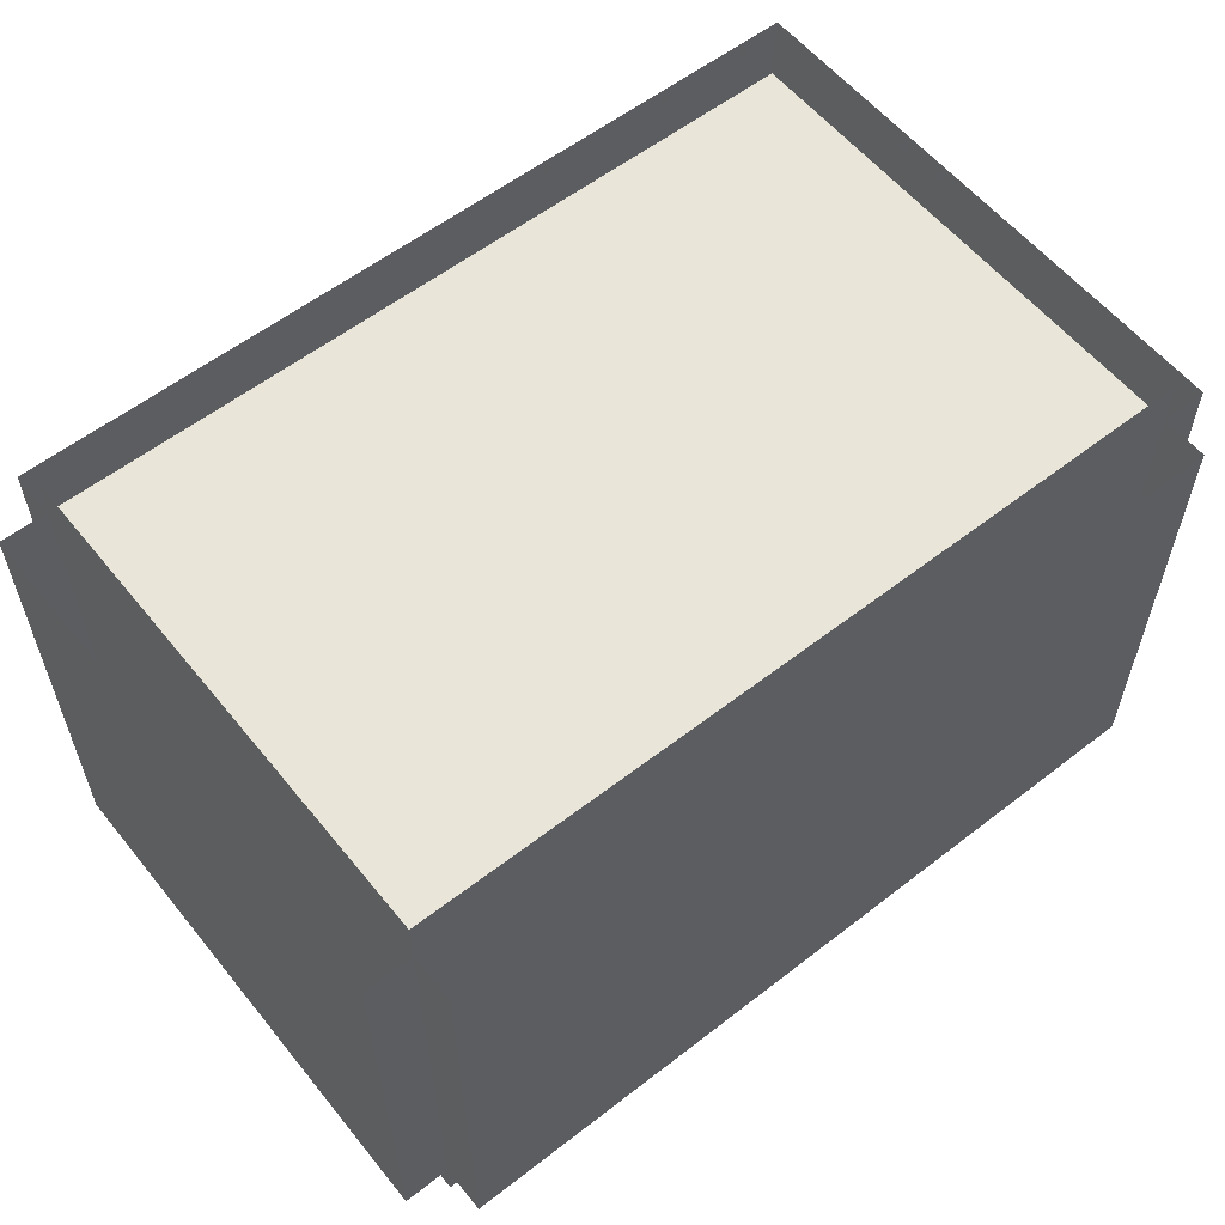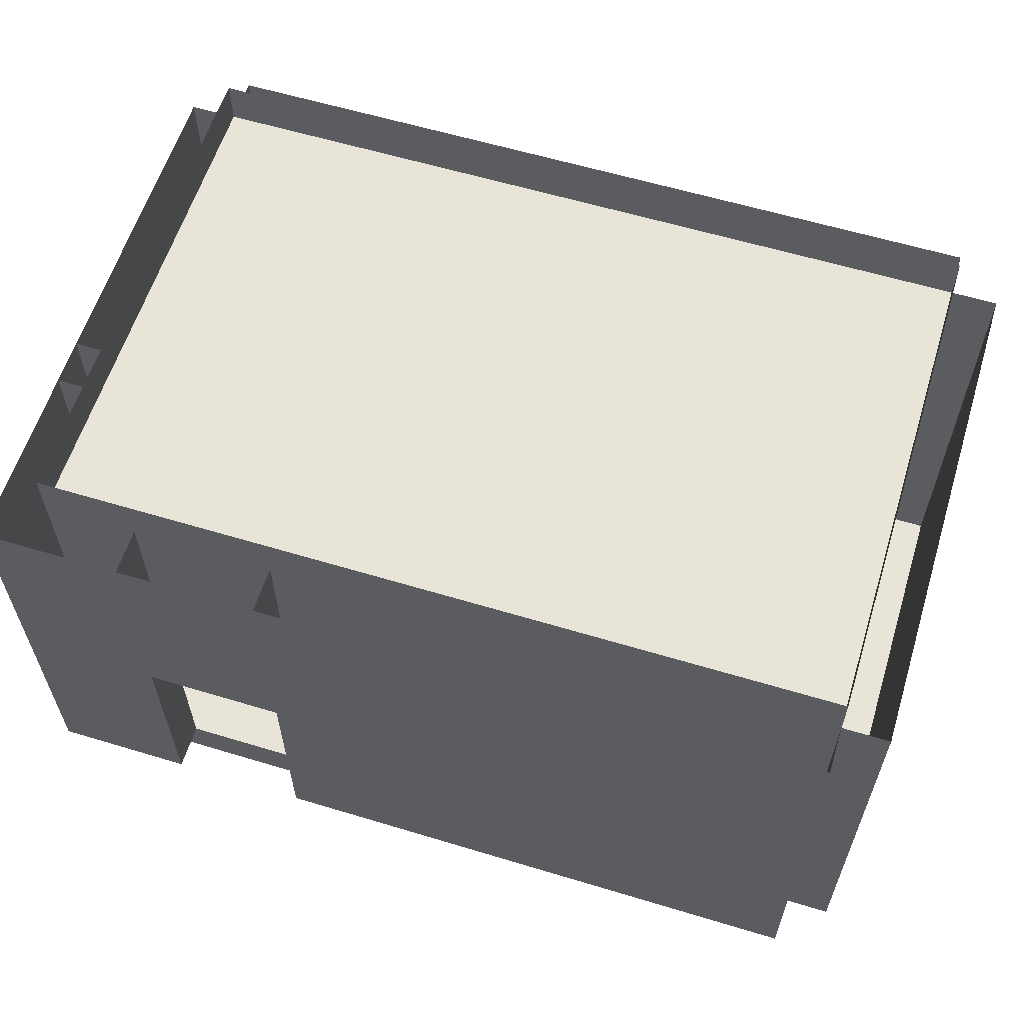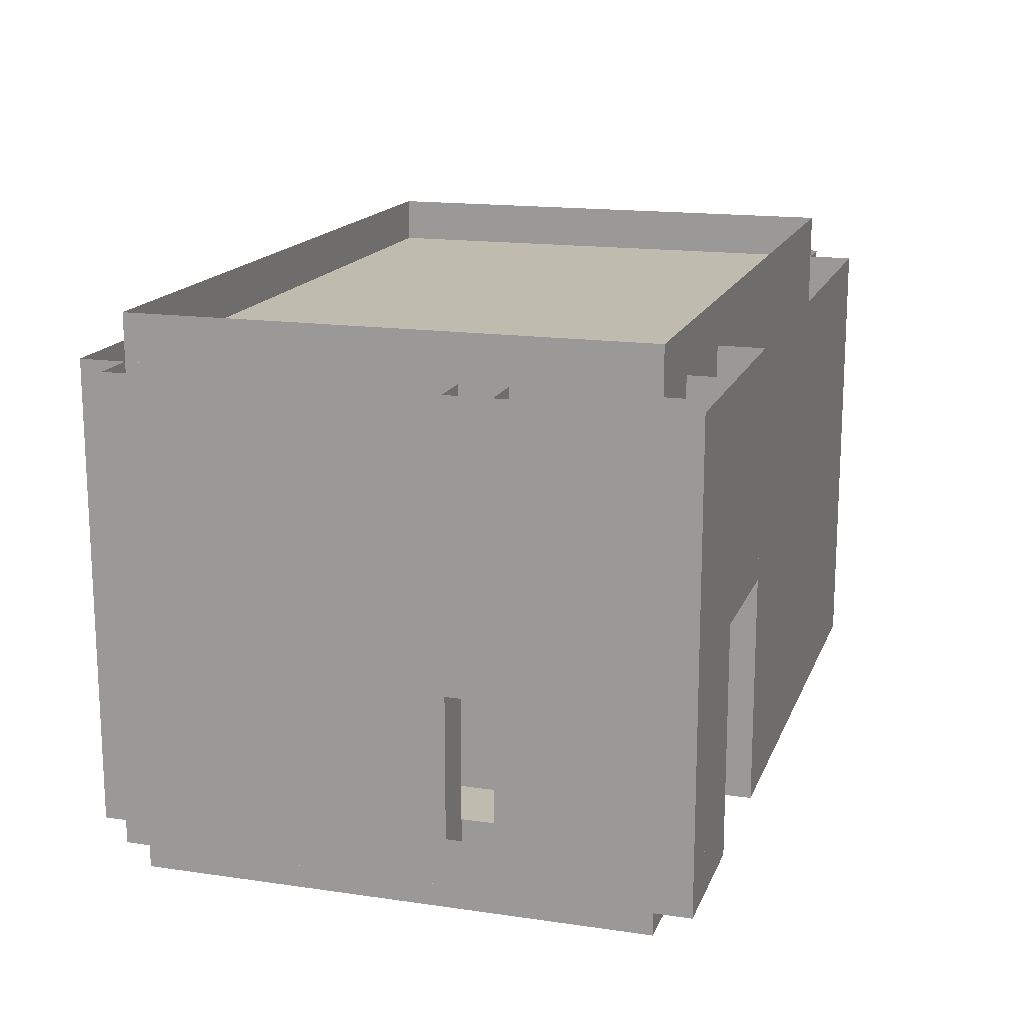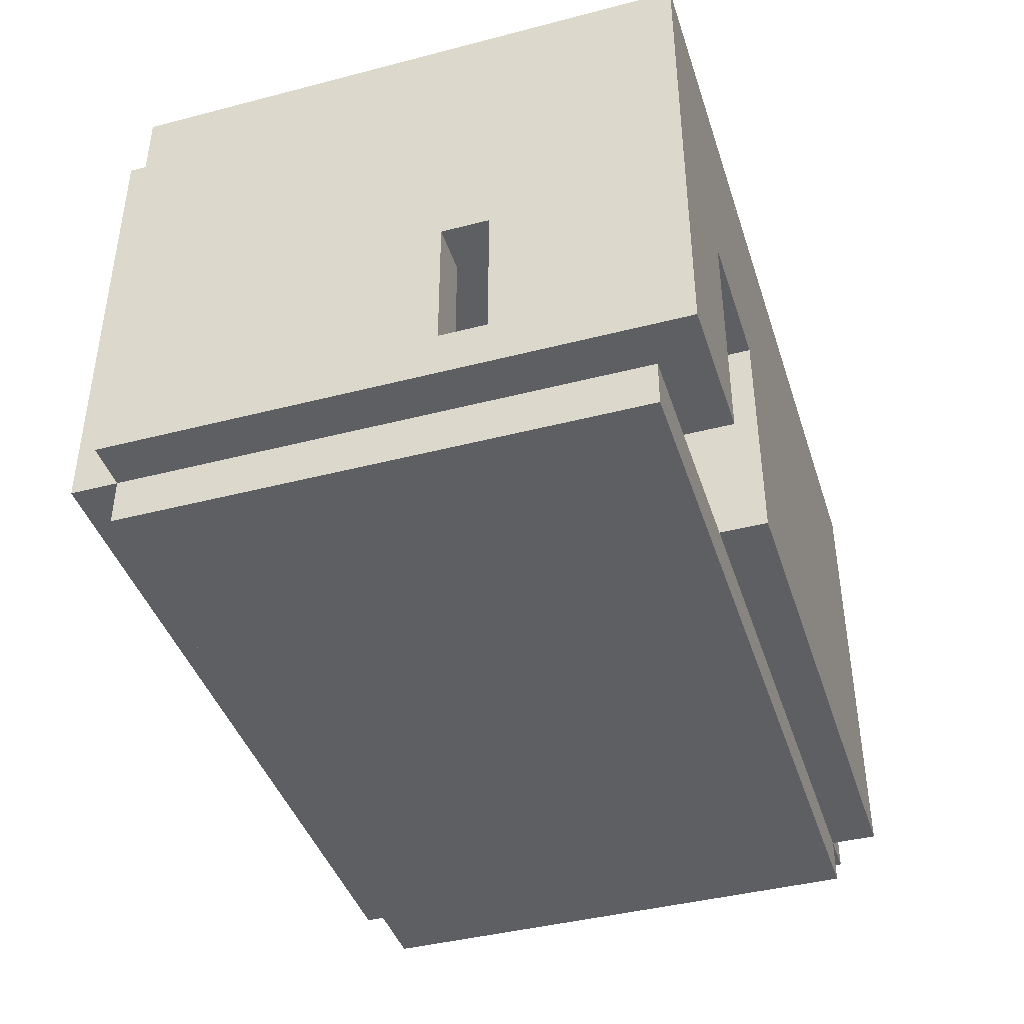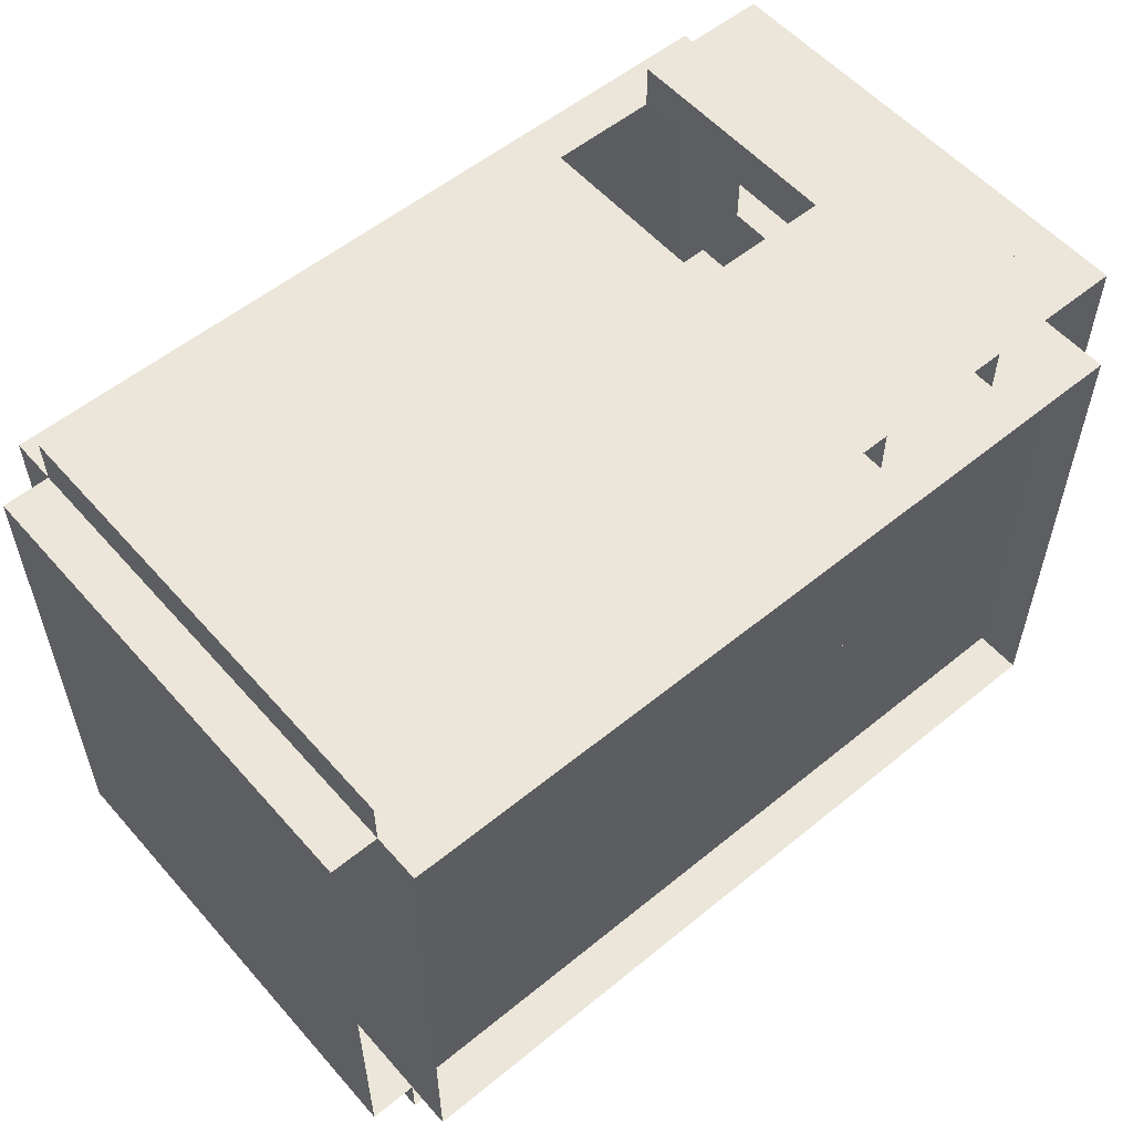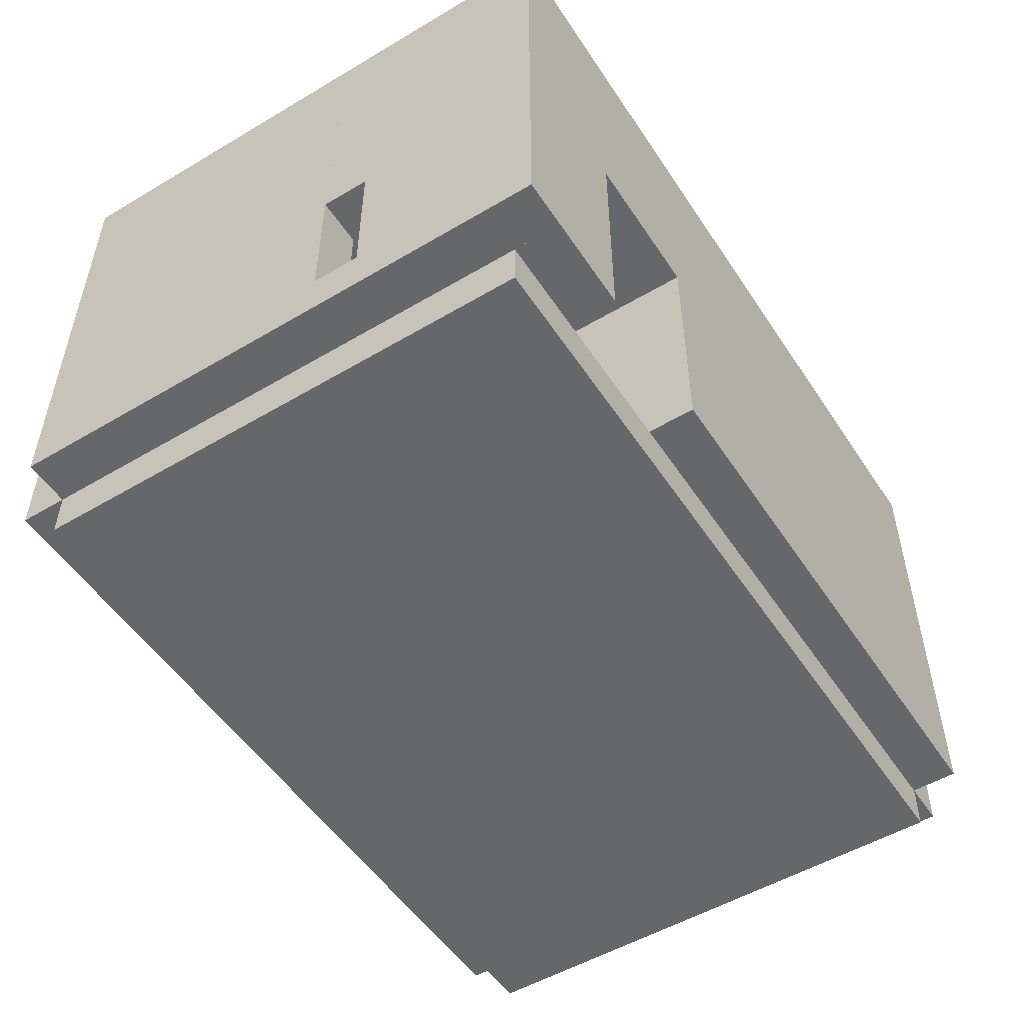
<metadata>
{"format":"obj","ext":"obj","renderer":"f3d","projection":"perspective","resolution":1024,"background":"white","views":[{"elev":58.1,"azim":141.3,"up":"+Y"},{"elev":60.2,"azim":17.2,"up":"+Y"},{"elev":16.0,"azim":-73.2,"up":"+Y"},{"elev":-41.7,"azim":-72.6,"up":"+Y"},{"elev":55.7,"azim":139.4,"up":"+Z"},{"elev":-52.2,"azim":-57.4,"up":"+Y"}]}
</metadata>
<code>
v 370 50 140
v 420 0 140
v 480 -10 200
v 300 100 160
v 410 60 130
v 310 110 200
v 310 -10 90
v 360 100 200
v 300 0 210
v 370 -10 180
v 300 10 170
v 310 50 140
v 480 100 80
v 480 0 90
v 360 -10 160
v 300 40 170
v 310 110 90
v 310 0 160
v 310 100 160
v 360 50 210
v 300 0 90
v 310 0 130
v 480 0 80
v 330 100 210
v 310 100 130
v 360 0 140
v 490 100 200
v 330 0 210
v 480 100 200
v 310 10 170
v 370 50 160
v 370 50 130
v 360 60 140
v 370 50 180
v 310 60 200
v 300 40 160
v 480 0 200
v 360 0 200
v 410 0 130
v 480 0 210
v 360 60 200
v 310 -10 200
v 300 100 170
v 310 60 140
v 360 60 130
v 410 -10 200
v 310 0 170
v 360 50 180
v 490 100 90
v 310 100 170
v 480 100 90
v 310 0 140
v 370 0 140
v 310 0 210
v 310 100 140
v 300 0 160
v 310 100 210
v 360 50 160
v 360 50 130
v 410 60 200
v 300 100 210
v 370 100 140
v 410 -10 140
v 360 50 200
v 310 50 200
v 310 0 200
v 370 0 200
v 310 100 200
v 410 0 140
v 330 100 200
v 370 0 130
v 330 0 200
v 360 0 210
v 370 0 160
v 310 0 80
v 420 50 140
v 360 100 210
v 360 50 140
v 300 100 90
v 490 0 200
v 310 100 80
v 370 -10 140
v 480 110 90
v 370 0 180
v 410 0 200
v 410 50 130
v 310 40 170
v 480 100 210
v 410 50 200
v 420 50 200
v 370 -10 200
v 360 -10 180
v 370 100 130
v 310 0 90
v 370 50 200
v 420 0 200
v 480 110 200
v 310 100 90
v 480 -10 90
v 310 40 160
v 360 0 180
v 300 0 170
v 310 50 210
v 300 10 160
v 410 50 140
v 490 0 90
v 370 -10 160
v 310 10 160
v 360 0 160
f 81 13 75
f 13 23 75
f 13 51 23
f 51 14 23
f 51 98 14
f 98 94 14
f 75 23 94
f 23 14 94
f 98 81 94
f 81 75 94
f 51 49 14
f 49 106 14
f 49 27 106
f 27 80 106
f 27 29 80
f 29 37 80
f 14 106 37
f 106 80 37
f 29 51 37
f 51 14 37
f 8 29 38
f 29 37 38
f 29 88 37
f 88 40 37
f 88 77 40
f 77 73 40
f 38 37 73
f 37 40 73
f 77 8 73
f 8 38 73
f 94 14 7
f 14 99 7
f 14 37 99
f 37 3 99
f 37 66 3
f 66 42 3
f 7 99 42
f 99 3 42
f 66 94 42
f 94 7 42
f 17 83 98
f 83 51 98
f 83 97 51
f 97 29 51
f 97 6 29
f 6 68 29
f 98 51 68
f 51 29 68
f 6 17 68
f 17 98 68
f 25 93 22
f 93 71 22
f 93 62 71
f 62 53 71
f 62 55 53
f 55 52 53
f 22 71 52
f 71 53 52
f 55 25 52
f 25 22 52
f 44 33 12
f 33 78 12
f 33 41 78
f 41 64 78
f 41 35 64
f 35 65 64
f 12 78 65
f 78 64 65
f 35 44 65
f 44 12 65
f 79 98 21
f 98 94 21
f 98 19 94
f 19 18 94
f 19 4 18
f 4 56 18
f 21 94 56
f 94 18 56
f 4 79 56
f 79 21 56
f 43 50 102
f 50 47 102
f 50 57 47
f 57 54 47
f 57 61 54
f 61 9 54
f 102 47 9
f 47 54 9
f 61 43 9
f 43 102 9
f 104 108 56
f 108 18 56
f 108 30 18
f 30 47 18
f 30 11 47
f 11 102 47
f 56 18 102
f 18 47 102
f 11 104 102
f 104 56 102
f 4 19 36
f 19 100 36
f 19 50 100
f 50 87 100
f 50 43 87
f 43 16 87
f 36 100 16
f 100 87 16
f 43 4 16
f 4 36 16
f 68 70 66
f 70 72 66
f 70 24 72
f 24 28 72
f 24 57 28
f 57 54 28
f 66 72 54
f 72 28 54
f 57 68 54
f 68 66 54
f 68 8 65
f 8 64 65
f 8 77 64
f 77 20 64
f 77 57 20
f 57 103 20
f 65 64 103
f 64 20 103
f 57 68 103
f 68 65 103
f 78 1 26
f 1 53 26
f 1 31 53
f 31 74 53
f 31 58 74
f 58 109 74
f 26 53 109
f 53 74 109
f 58 78 109
f 78 26 109
f 95 64 67
f 64 38 67
f 64 48 38
f 48 101 38
f 48 34 101
f 34 84 101
f 67 38 84
f 38 101 84
f 34 95 84
f 95 67 84
f 32 86 71
f 86 39 71
f 86 105 39
f 105 69 39
f 105 1 69
f 1 53 69
f 71 39 53
f 39 69 53
f 1 32 53
f 32 71 53
f 105 76 69
f 76 2 69
f 76 90 2
f 90 96 2
f 90 89 96
f 89 85 96
f 69 2 85
f 2 96 85
f 89 105 85
f 105 69 85
f 53 69 82
f 69 63 82
f 69 85 63
f 85 46 63
f 85 67 46
f 67 91 46
f 82 63 91
f 63 46 91
f 67 53 91
f 53 82 91
f 109 74 15
f 74 107 15
f 74 84 107
f 84 10 107
f 84 101 10
f 101 92 10
f 15 107 92
f 107 10 92
f 101 109 92
f 109 15 92
f 45 5 59
f 5 86 59
f 5 60 86
f 60 89 86
f 60 41 89
f 41 64 89
f 59 86 64
f 86 89 64
f 41 45 64
f 45 59 64

</code>
